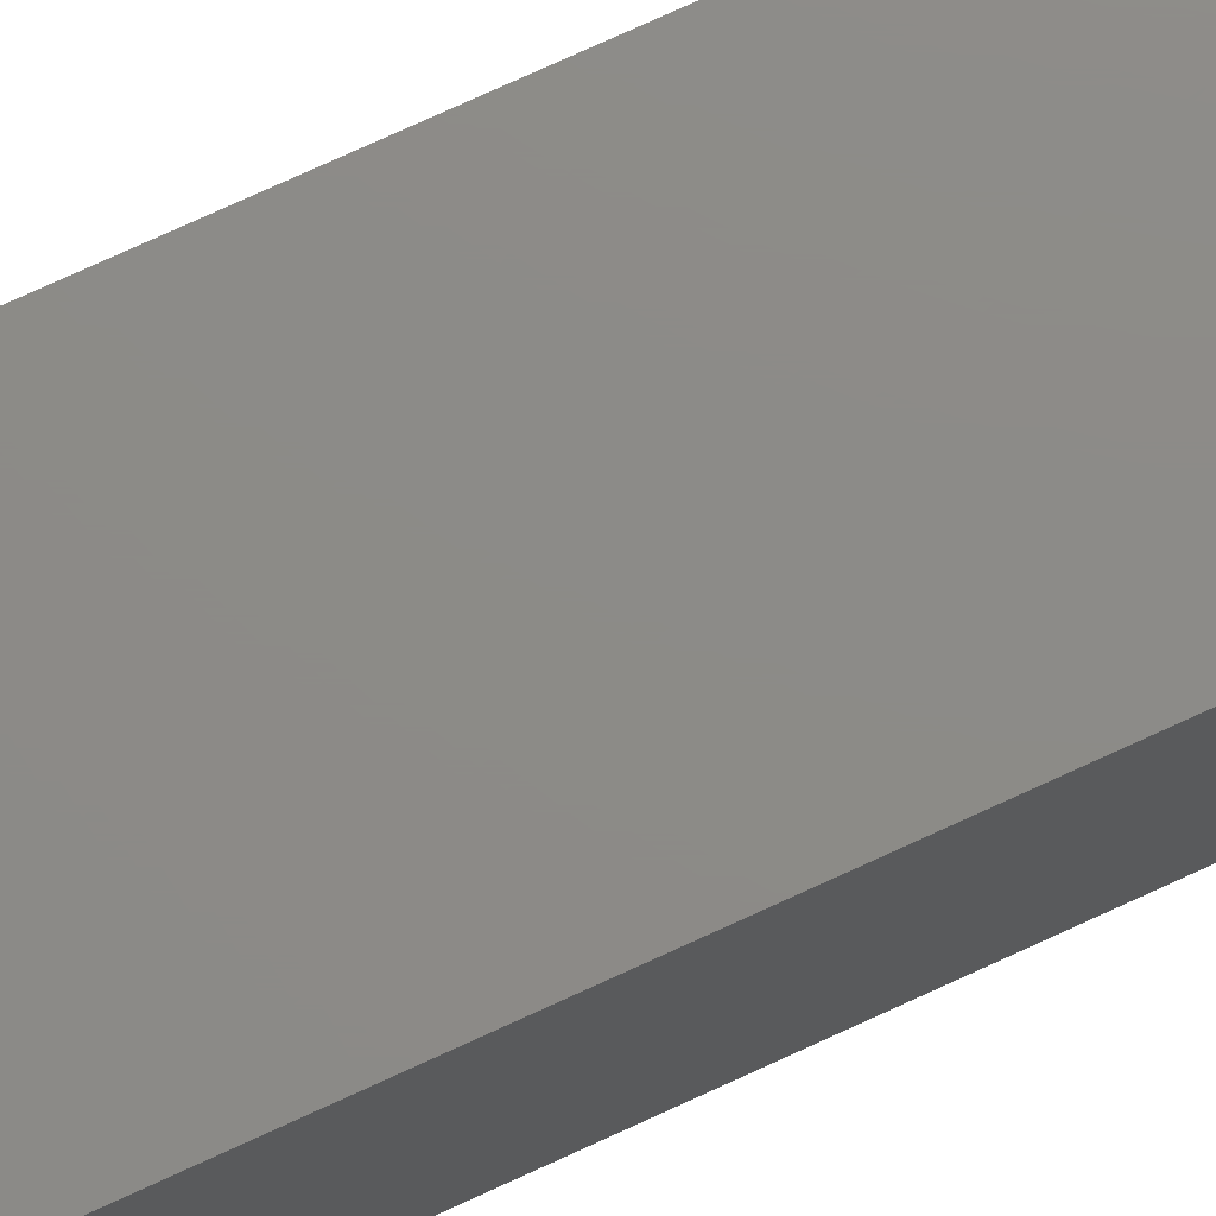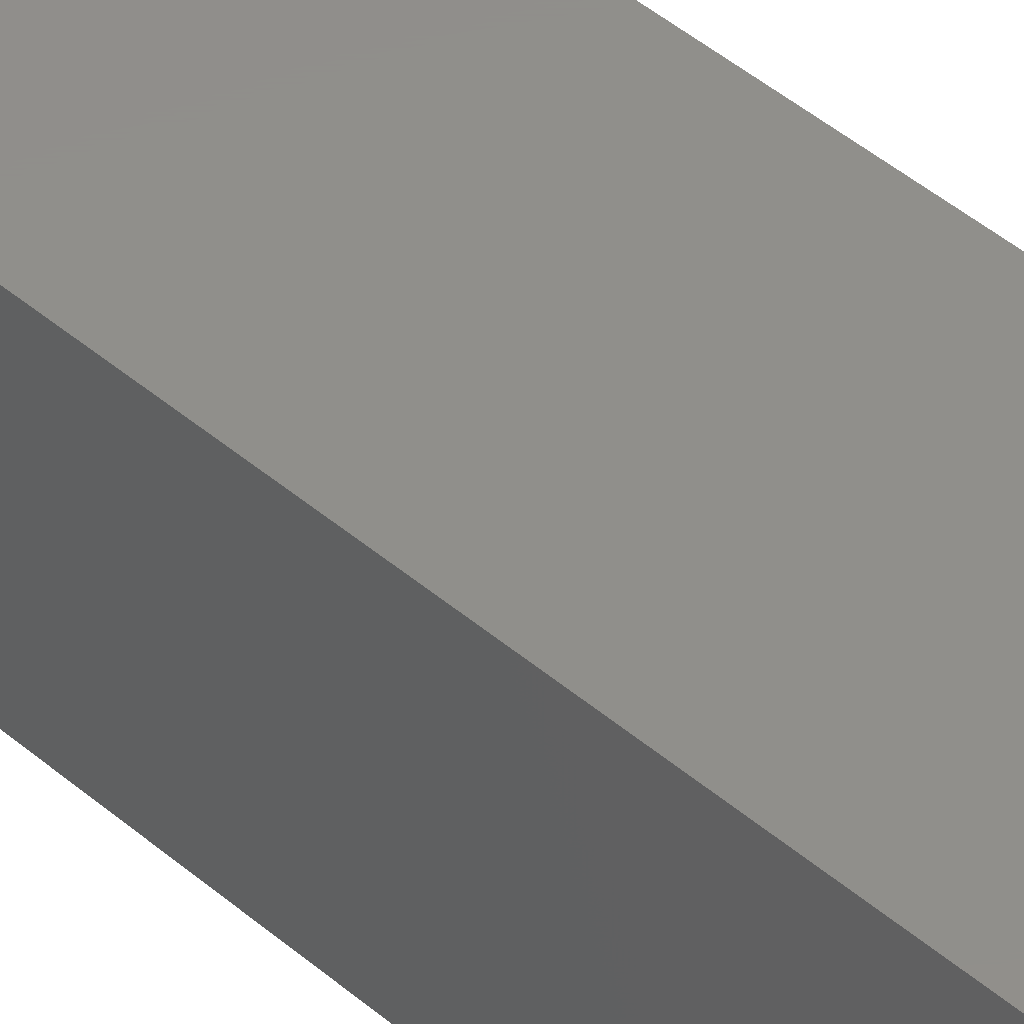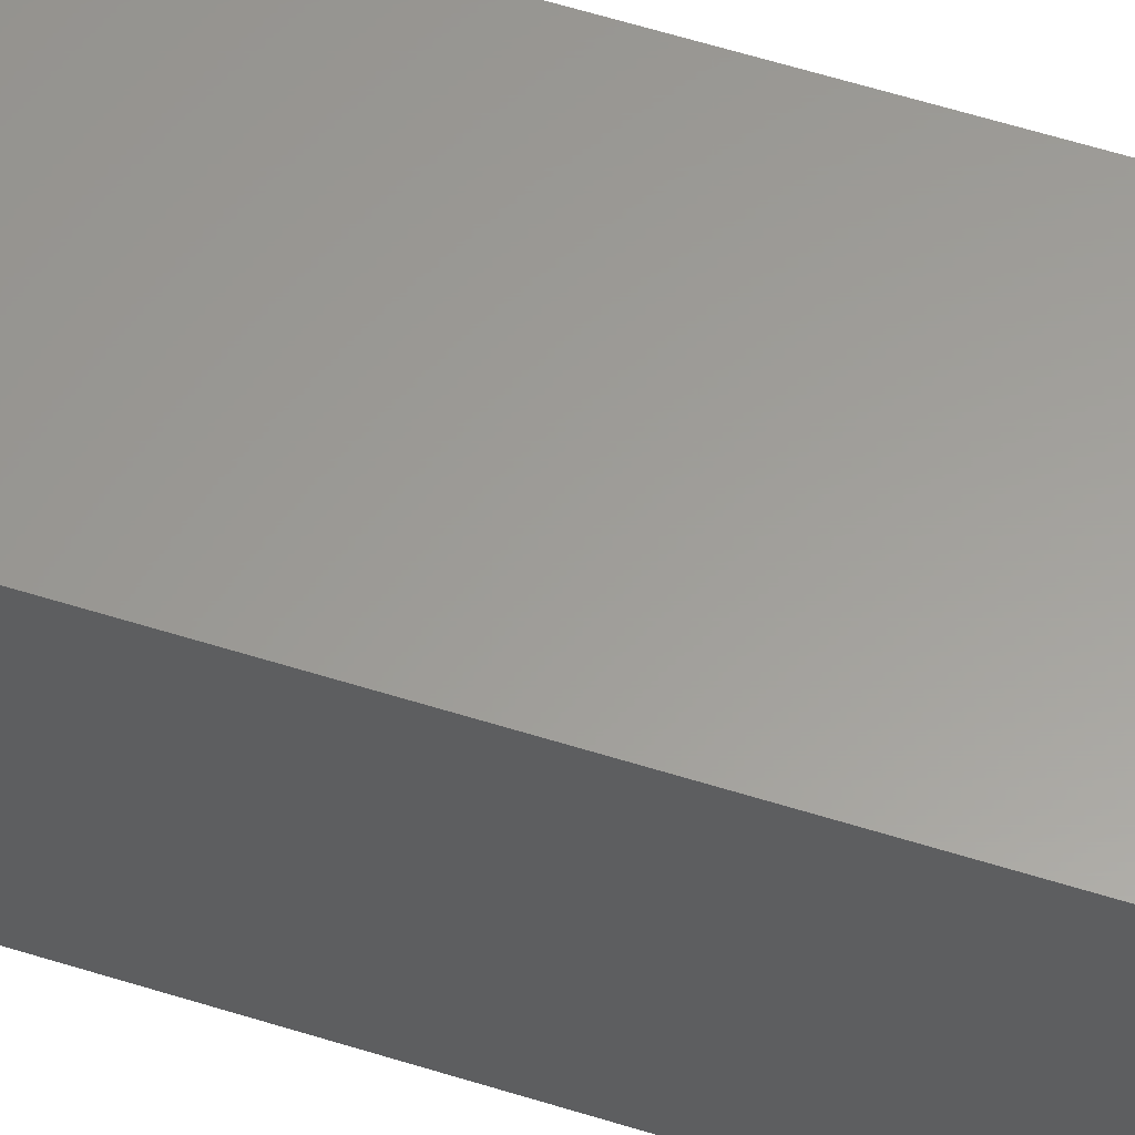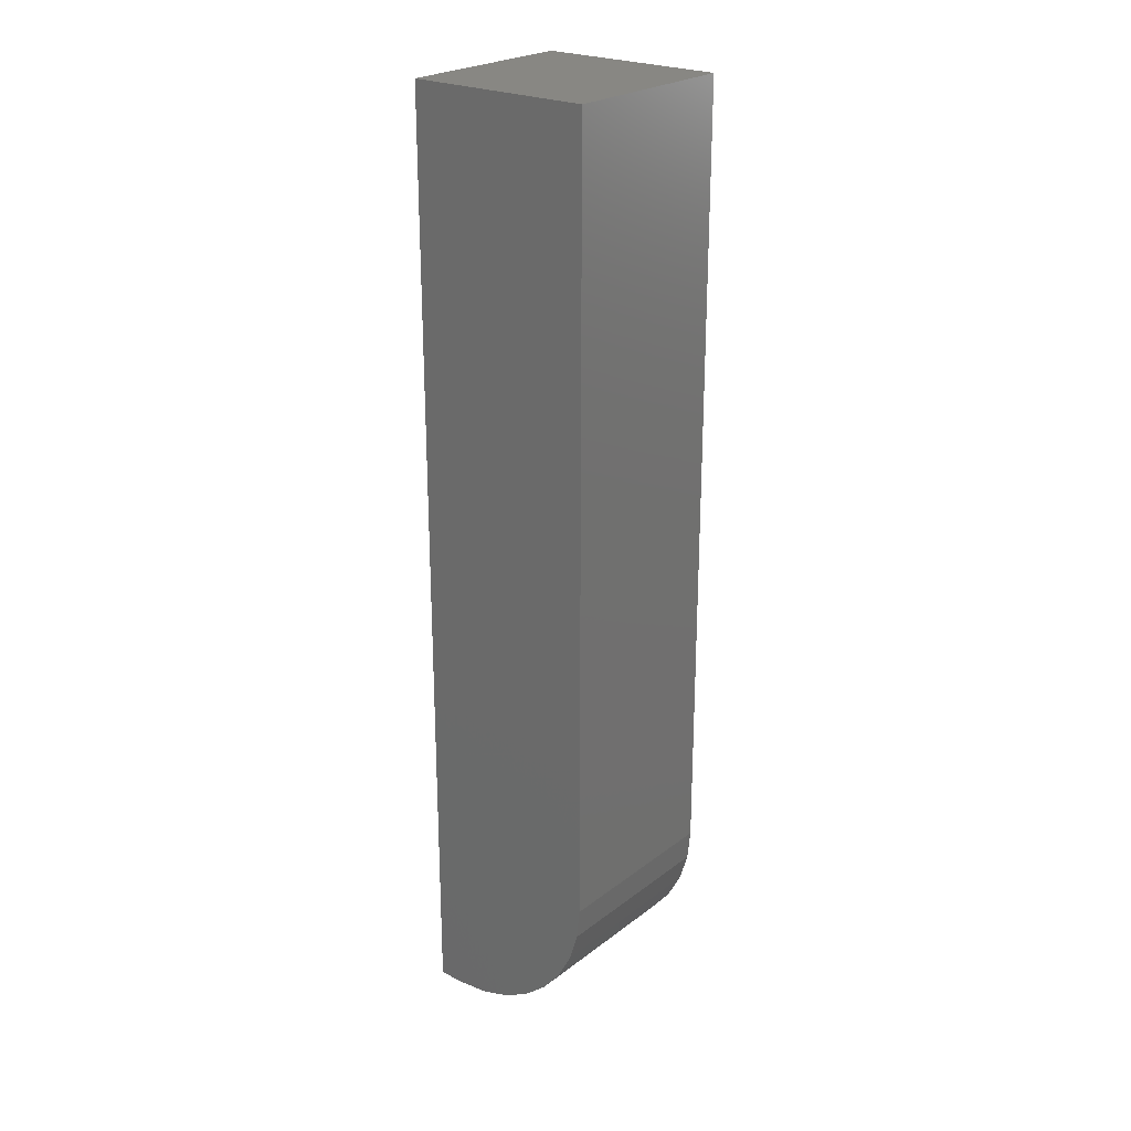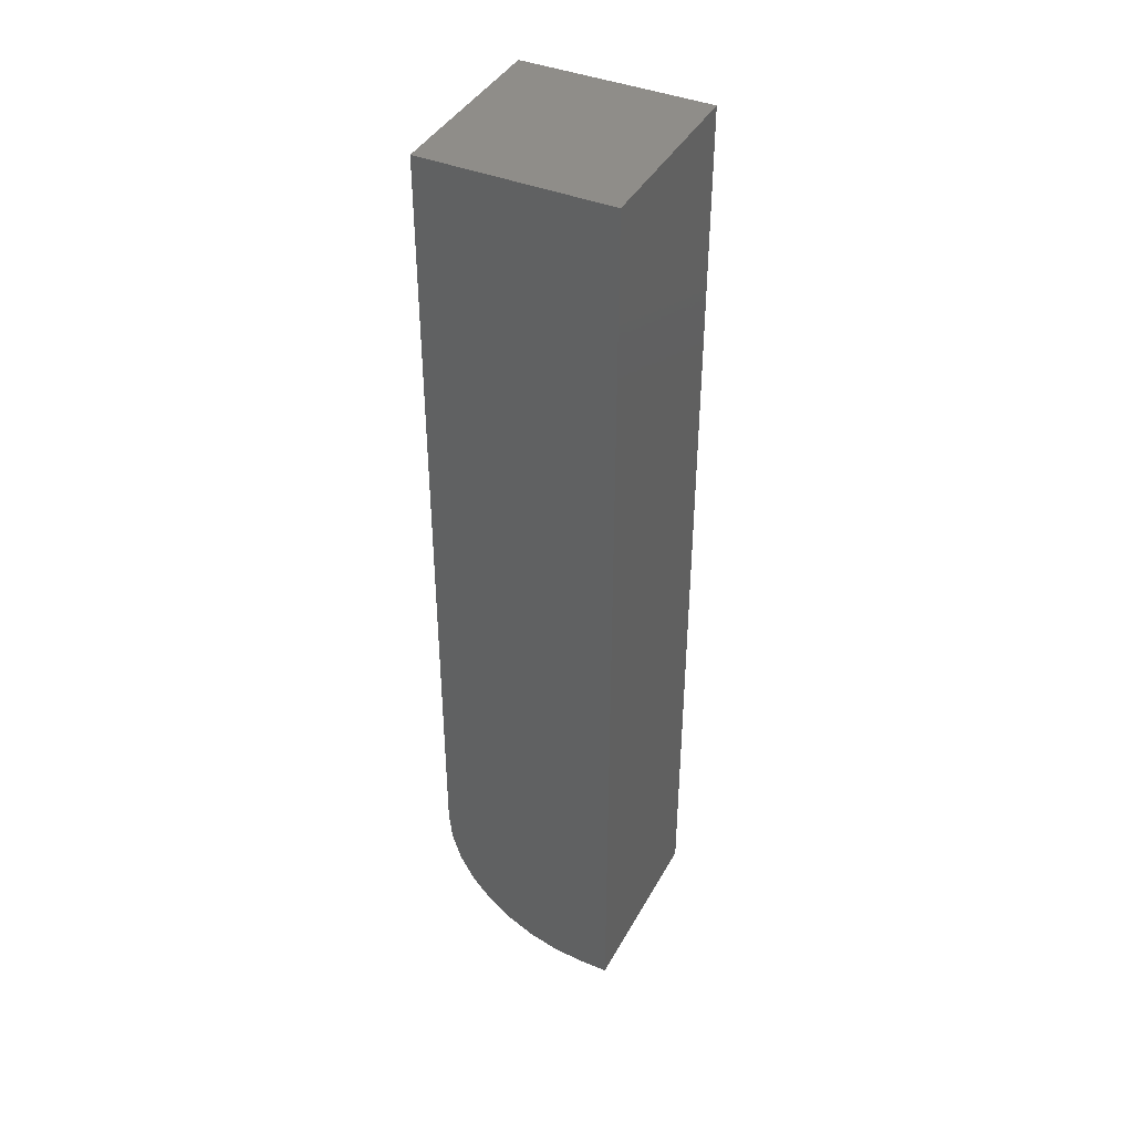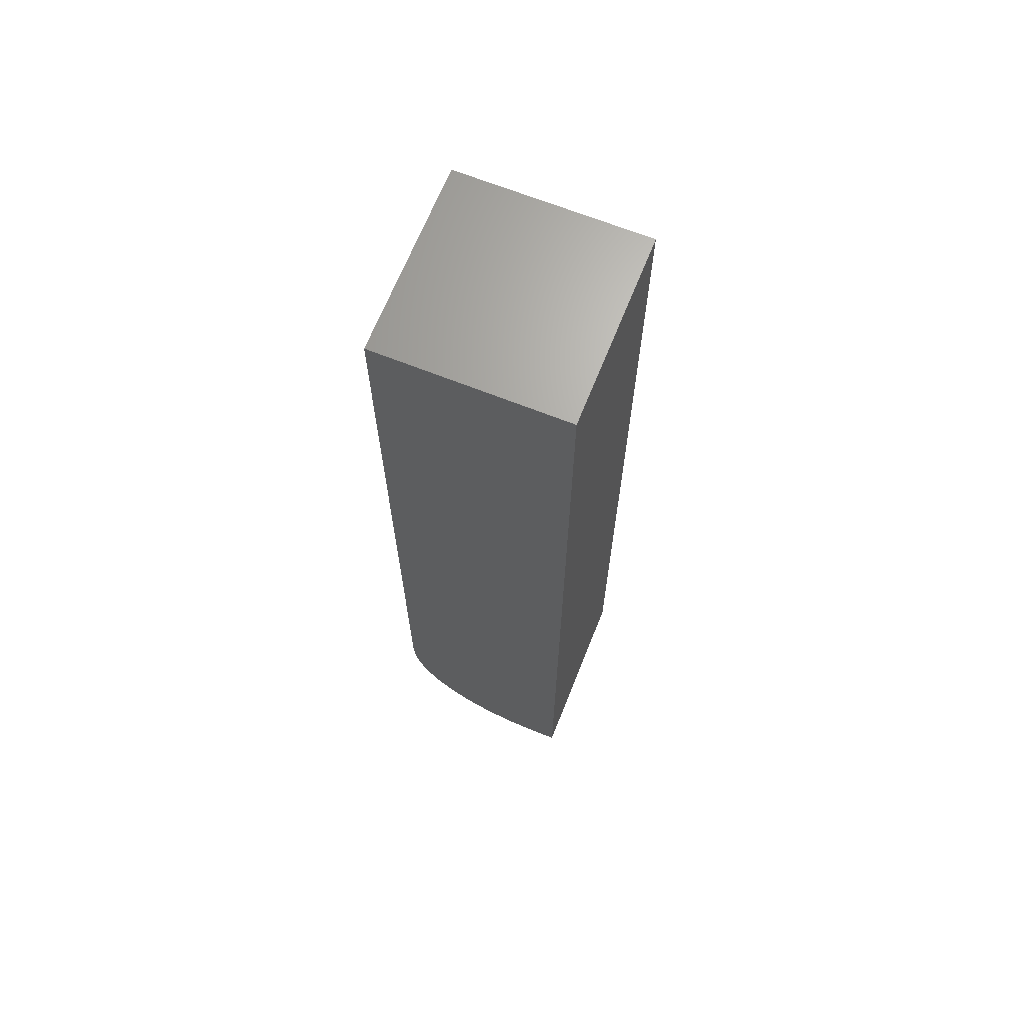
<metadata>
{"format":"stl","ext":"stl","renderer":"f3d","projection":"perspective","resolution":1024,"background":"white","views":[{"elev":76.3,"azim":-114.6,"up":"+Y"},{"elev":48.2,"azim":-46.8,"up":"+Y"},{"elev":60.5,"azim":107.7,"up":"+Y"},{"elev":24.2,"azim":-50.9,"up":"+Z"},{"elev":40.8,"azim":116.6,"up":"+Z"},{"elev":67.3,"azim":111.8,"up":"+Z"}]}
</metadata>
<code>
# stl→obj: 24 verts, 44 faces
v 0 0.125 0
v 0 0.1484 0
v 0.1484 0.125 0
v 0.1484 0.1484 0
v 0 0.1006 0.002402
v 0 0 0.125
v 0 0 0.75
v 0 0.1484 0.75
v 0 0.07716 0.009515
v 0 0.05555 0.02107
v 0 0.03661 0.03661
v 0 0.02107 0.05555
v 0 0.009515 0.07716
v 0 0.002402 0.1006
v 0.1484 0 0.125
v 0.1484 0.002402 0.1006
v 0.1484 0.009515 0.07716
v 0.1484 0.02107 0.05555
v 0.1484 0.03661 0.03661
v 0.1484 0.05555 0.02107
v 0.1484 0.07716 0.009515
v 0.1484 0.1006 0.002402
v 0.1484 0.1484 0.75
v 0.1484 0 0.75
f 1 2 3
f 3 2 4
f 1 5 2
f 6 7 8
f 6 8 2
f 6 2 5
f 6 5 9
f 6 9 10
f 6 10 11
f 6 11 12
f 6 12 13
f 6 13 14
f 15 16 17
f 15 17 18
f 15 18 19
f 15 19 20
f 15 20 21
f 15 21 22
f 15 22 3
f 15 3 4
f 15 4 23
f 15 23 24
f 6 15 7
f 7 15 24
f 1 3 5
f 5 3 22
f 5 22 9
f 9 22 21
f 9 21 10
f 10 21 20
f 10 20 11
f 11 20 19
f 11 19 12
f 12 19 18
f 12 18 13
f 13 18 17
f 13 17 14
f 14 17 16
f 14 16 6
f 6 16 15
f 7 24 8
f 8 24 23
f 4 2 23
f 23 2 8

</code>
